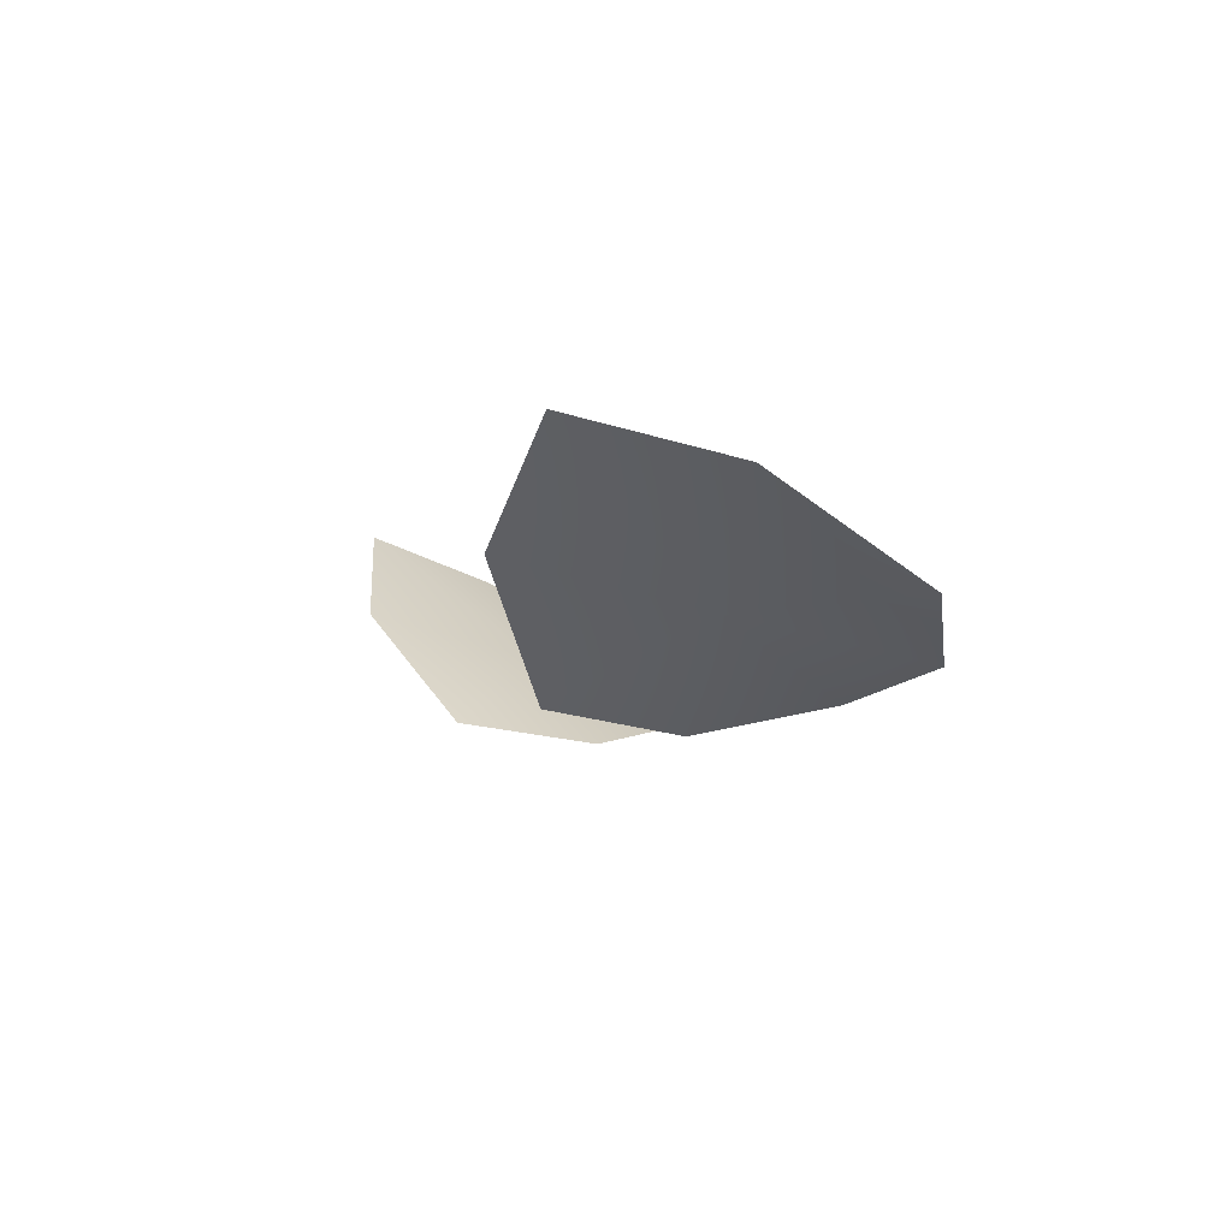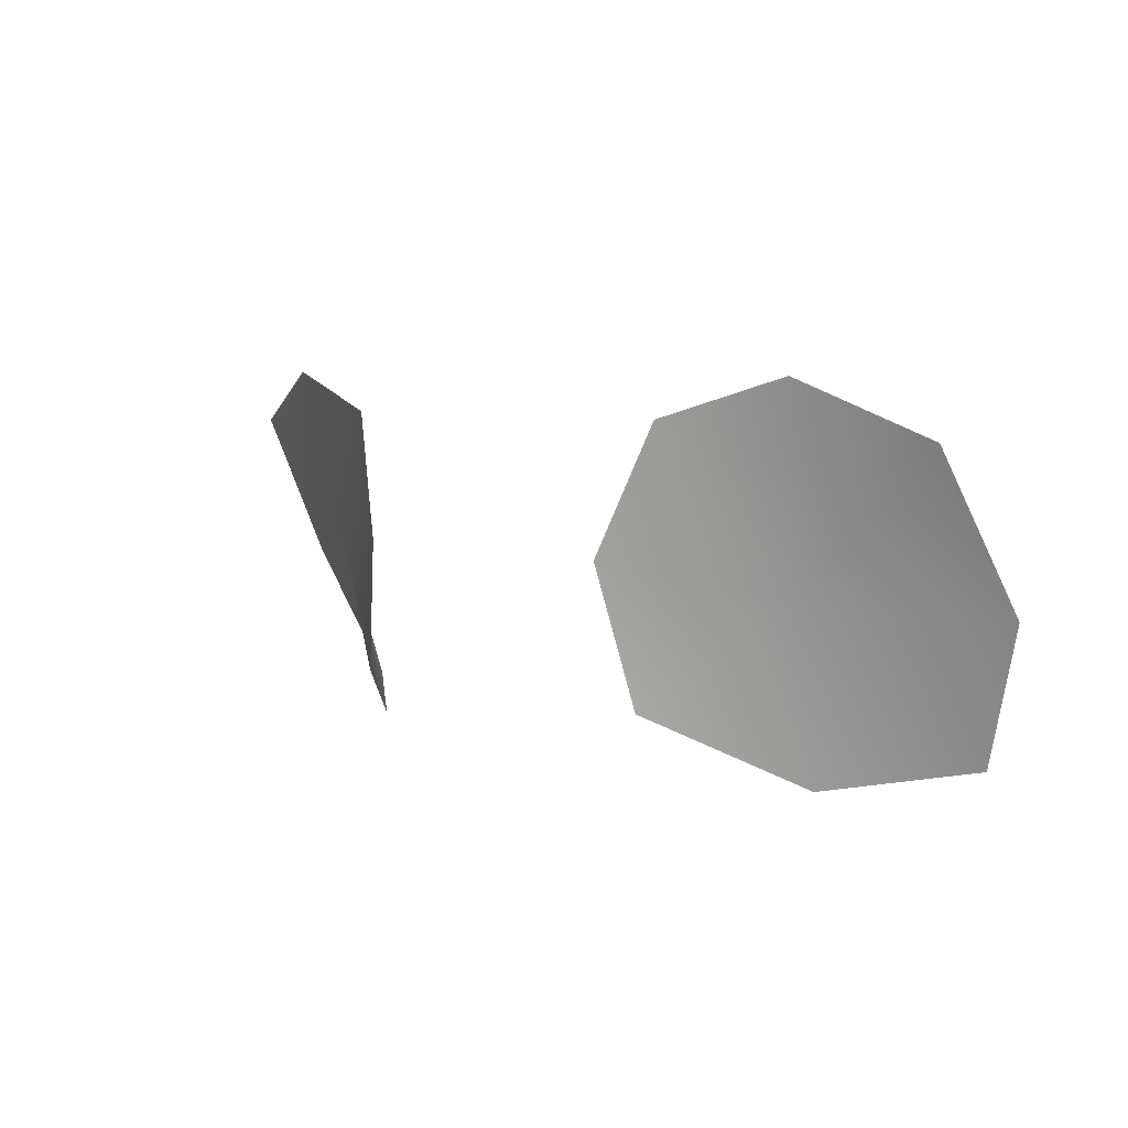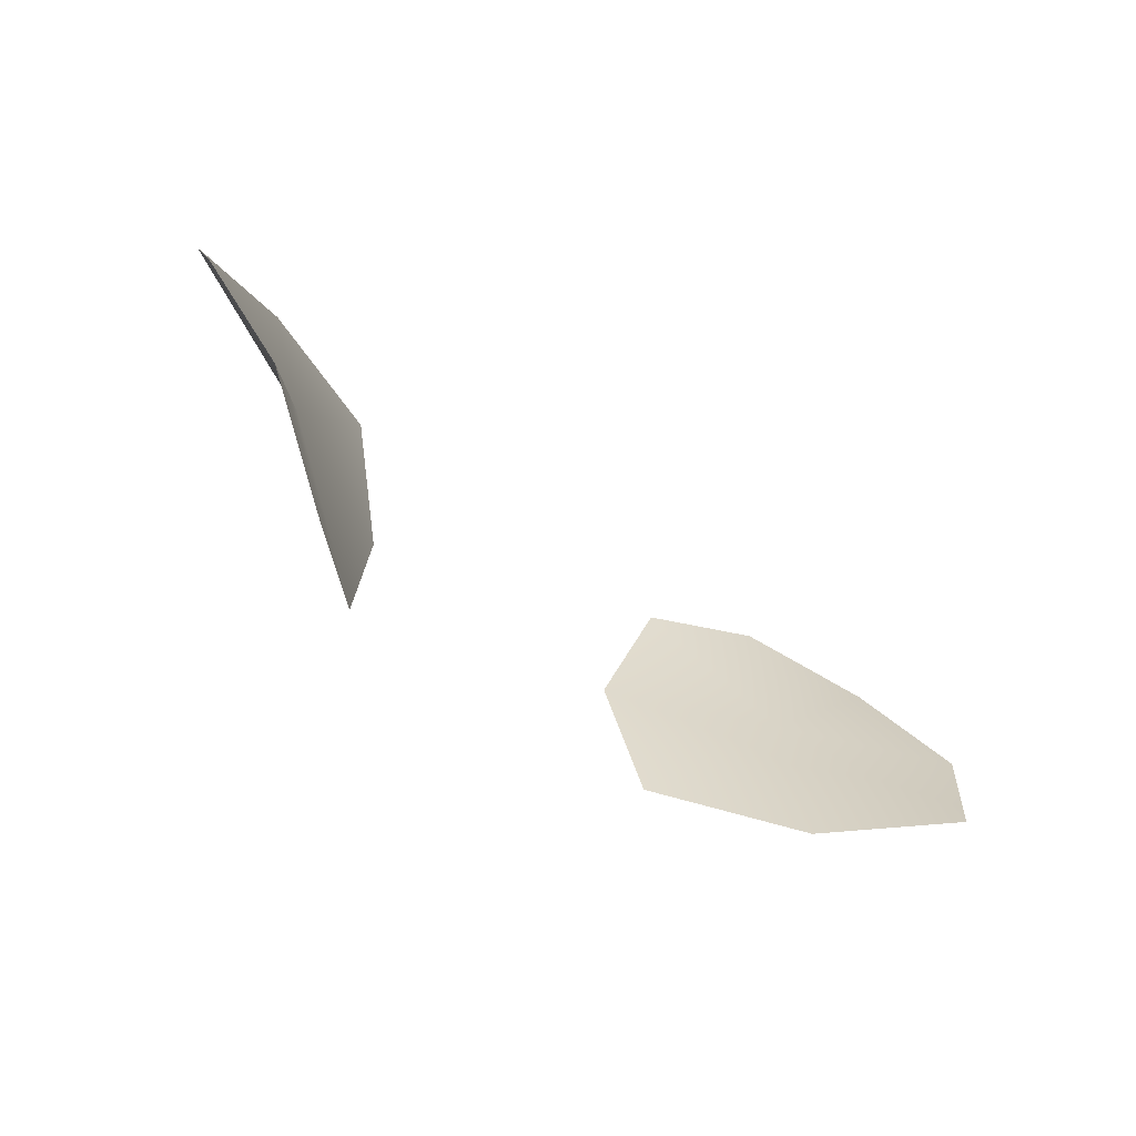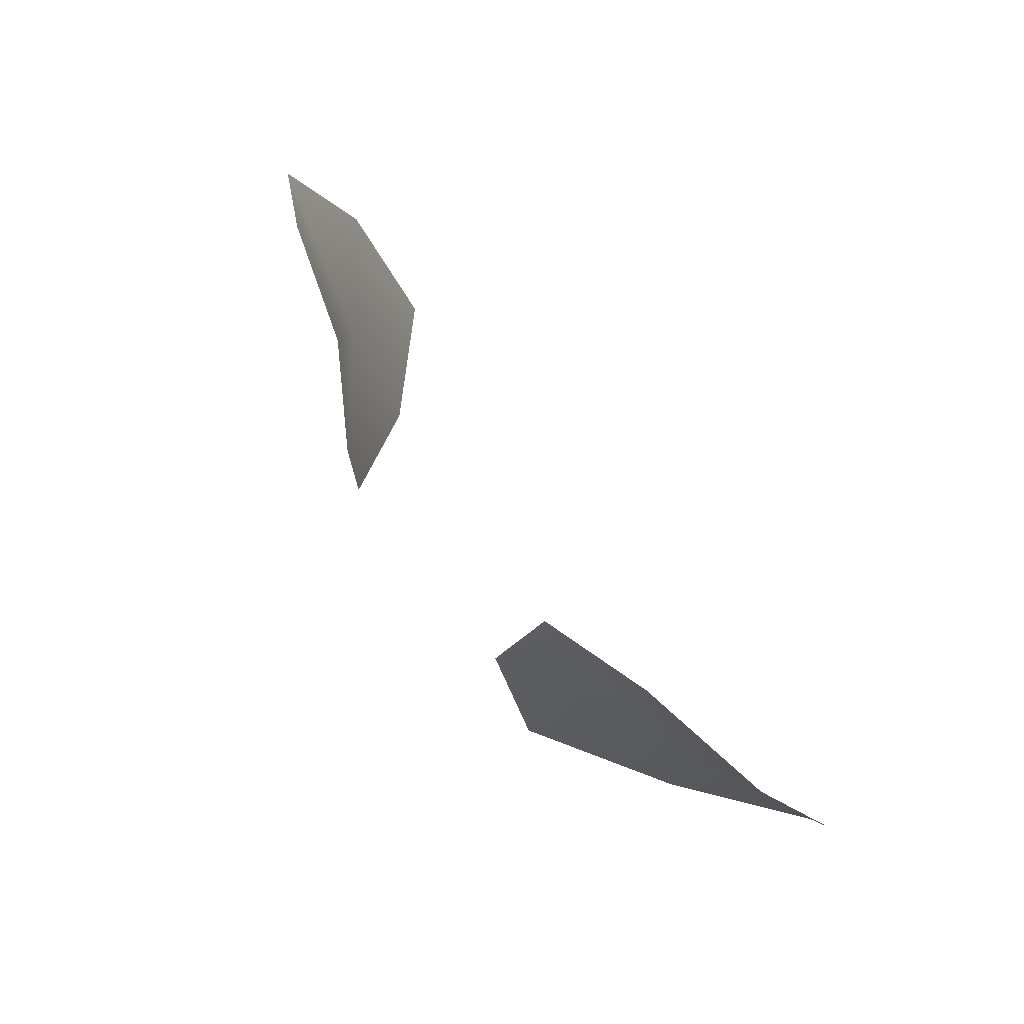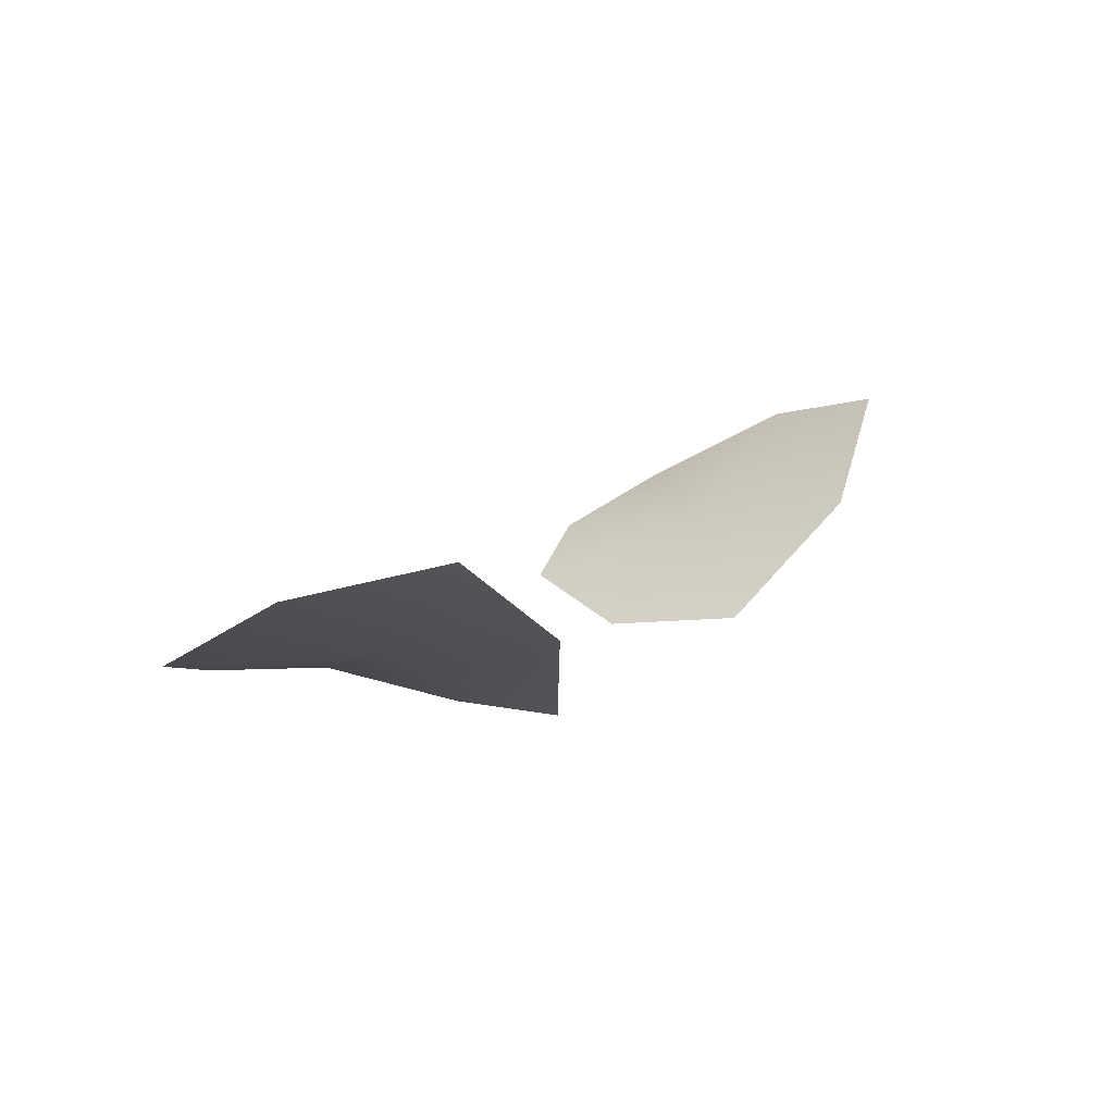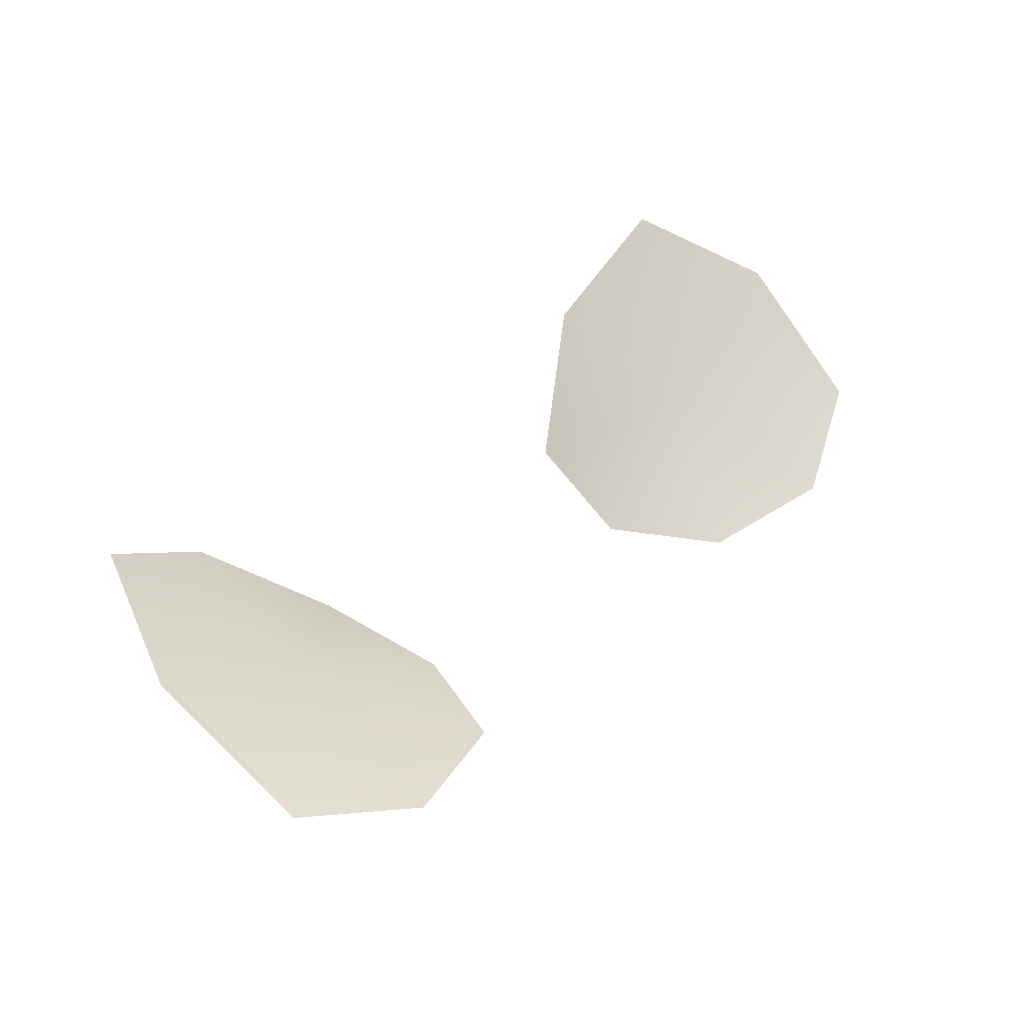
<metadata>
{"format":"obj","ext":"obj","renderer":"f3d","projection":"perspective","resolution":1024,"background":"white","views":[{"elev":-4.7,"azim":-105.2,"up":"+Y"},{"elev":5.8,"azim":44.5,"up":"+Z"},{"elev":-49.2,"azim":138.9,"up":"+Z"},{"elev":57.7,"azim":57.5,"up":"+Z"},{"elev":15.4,"azim":122.0,"up":"+Y"},{"elev":42.9,"azim":-46.7,"up":"+Y"}]}
</metadata>
<code>
g EmuEyes
v 0.1379 0 0
v 0.1982 0.002439 0.05877
v 0.2085 0.04234 -0.009721
v 0.1452 -0.01878 0.08293
v 0.1835 0.06107 -0.07336
v 0.08845 -0.03061 0.06562
v 0.1305 0.01878 -0.08293
v 0.06717 -0.04234 0.009721
v 0.08123 -0.0329 -0.05104
v -0.1379 0 0
v -0.2085 0.04234 -0.009721
v -0.1982 0.002439 0.05877
v -0.1452 -0.01878 0.08293
v -0.1835 0.06107 -0.07336
v -0.08845 -0.03061 0.06562
v -0.1305 0.01878 -0.08293
v -0.06717 -0.04234 0.009721
v -0.08123 -0.0329 -0.05104
g EmuEyes_0
f 3 2 1
f 2 4 1
f 5 3 1
f 4 6 1
f 7 5 1
f 6 8 1
f 9 7 1
f 8 9 1
f 12 11 10
f 13 12 10
f 11 14 10
f 15 13 10
f 14 16 10
f 17 15 10
f 16 18 10
f 18 17 10

</code>
